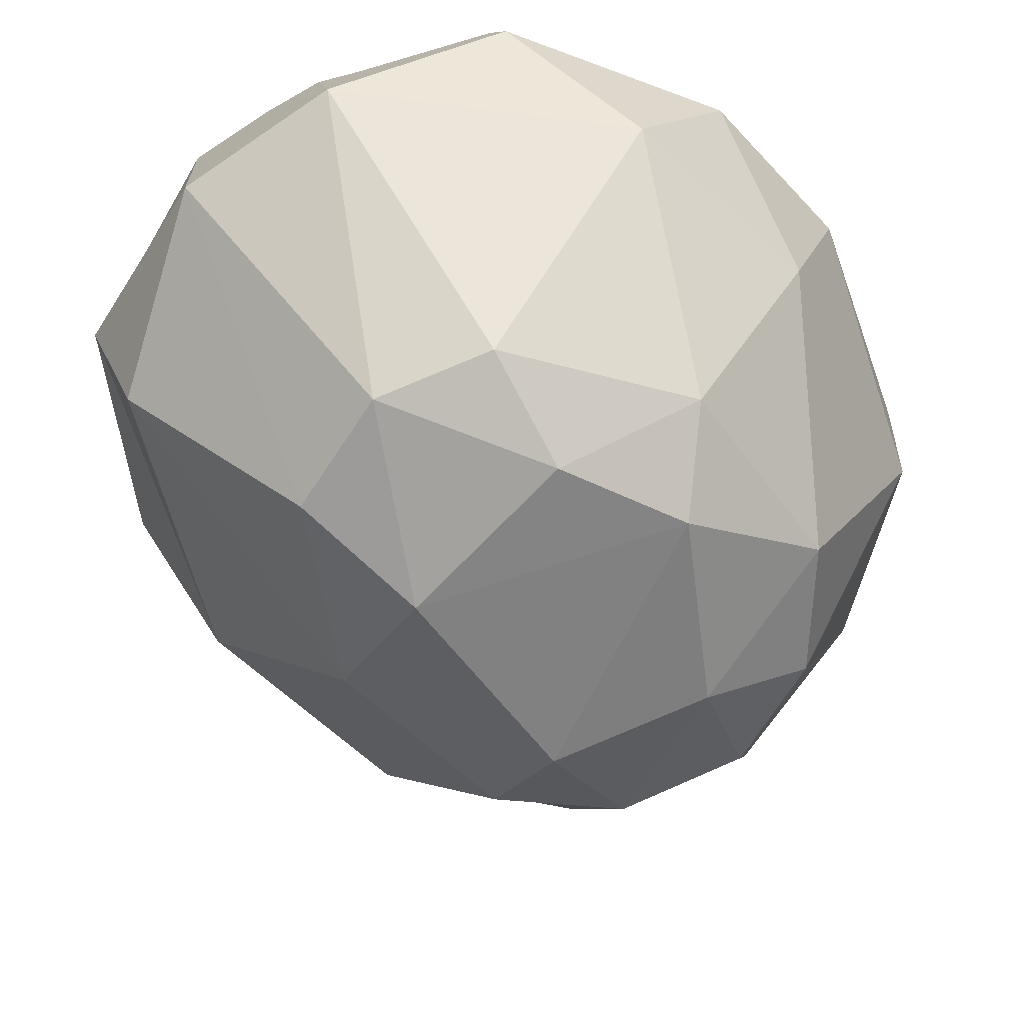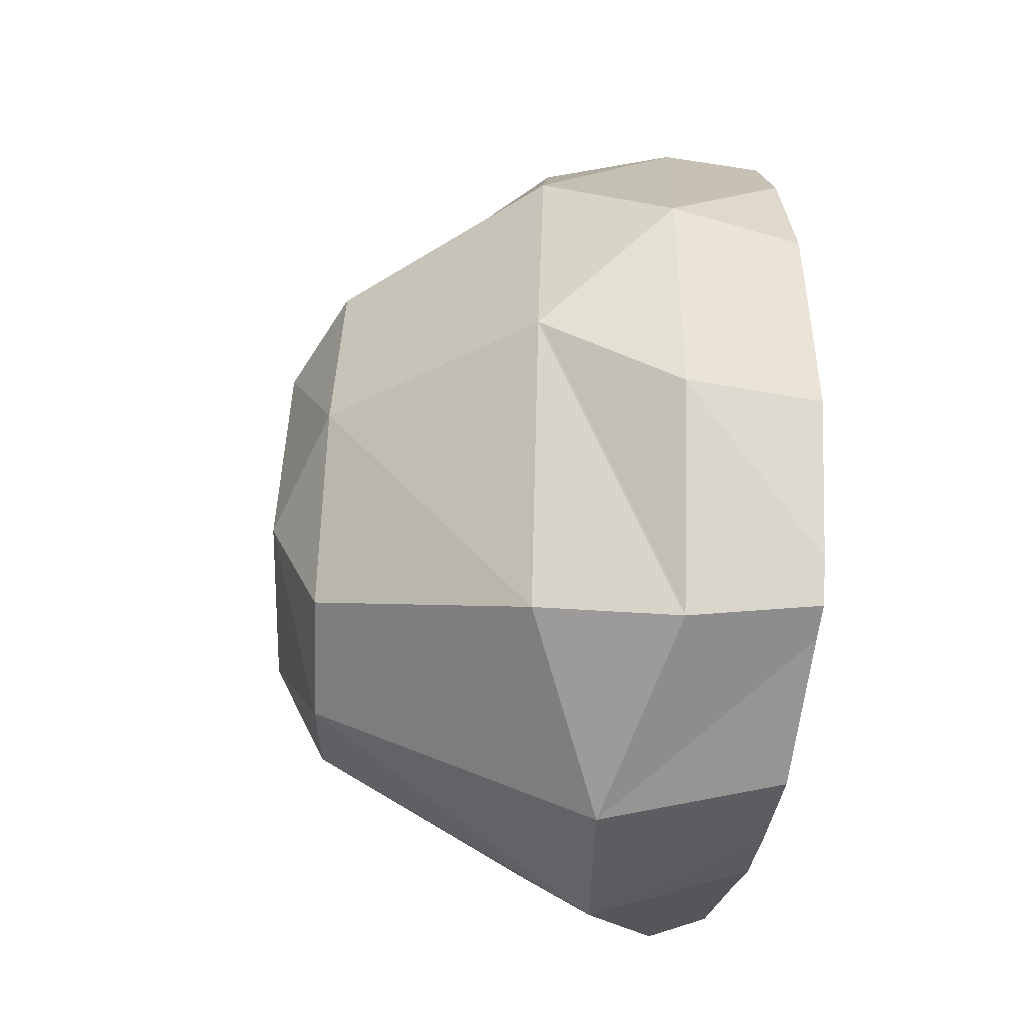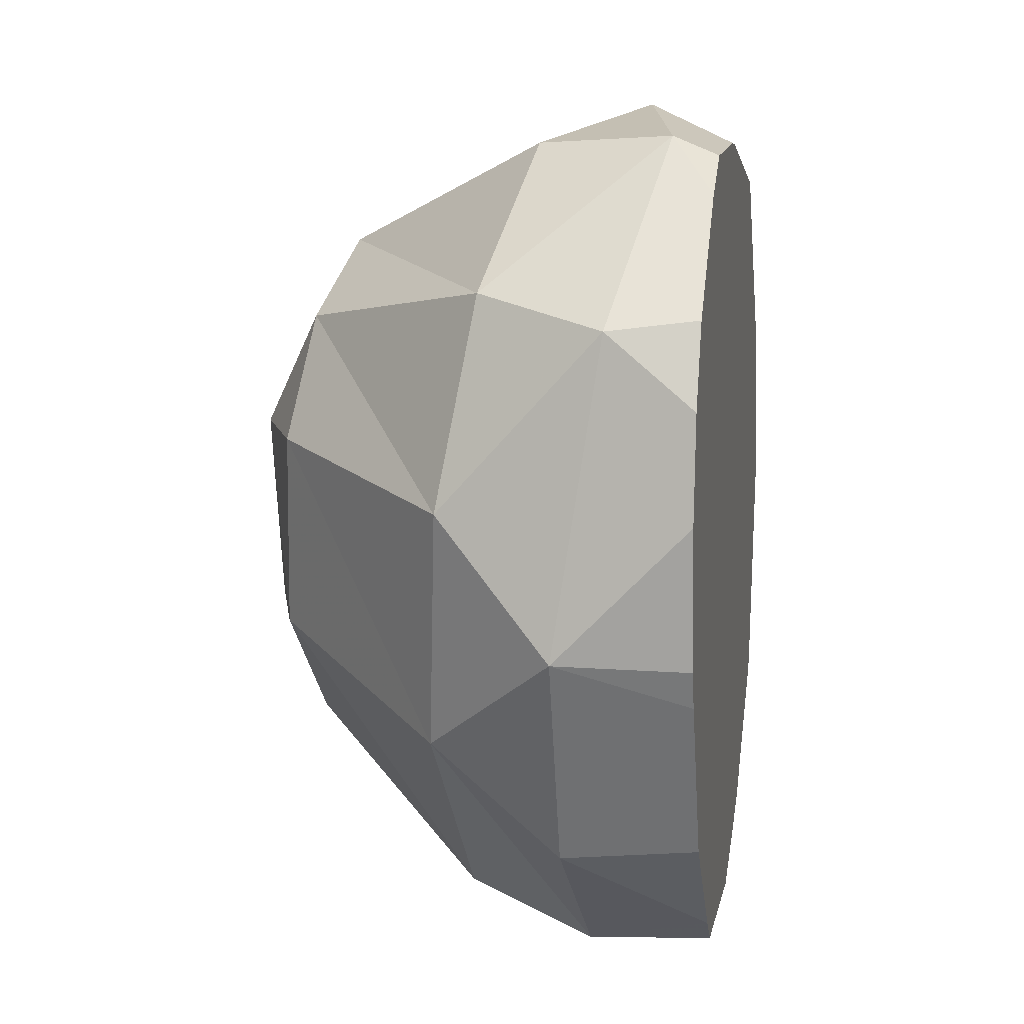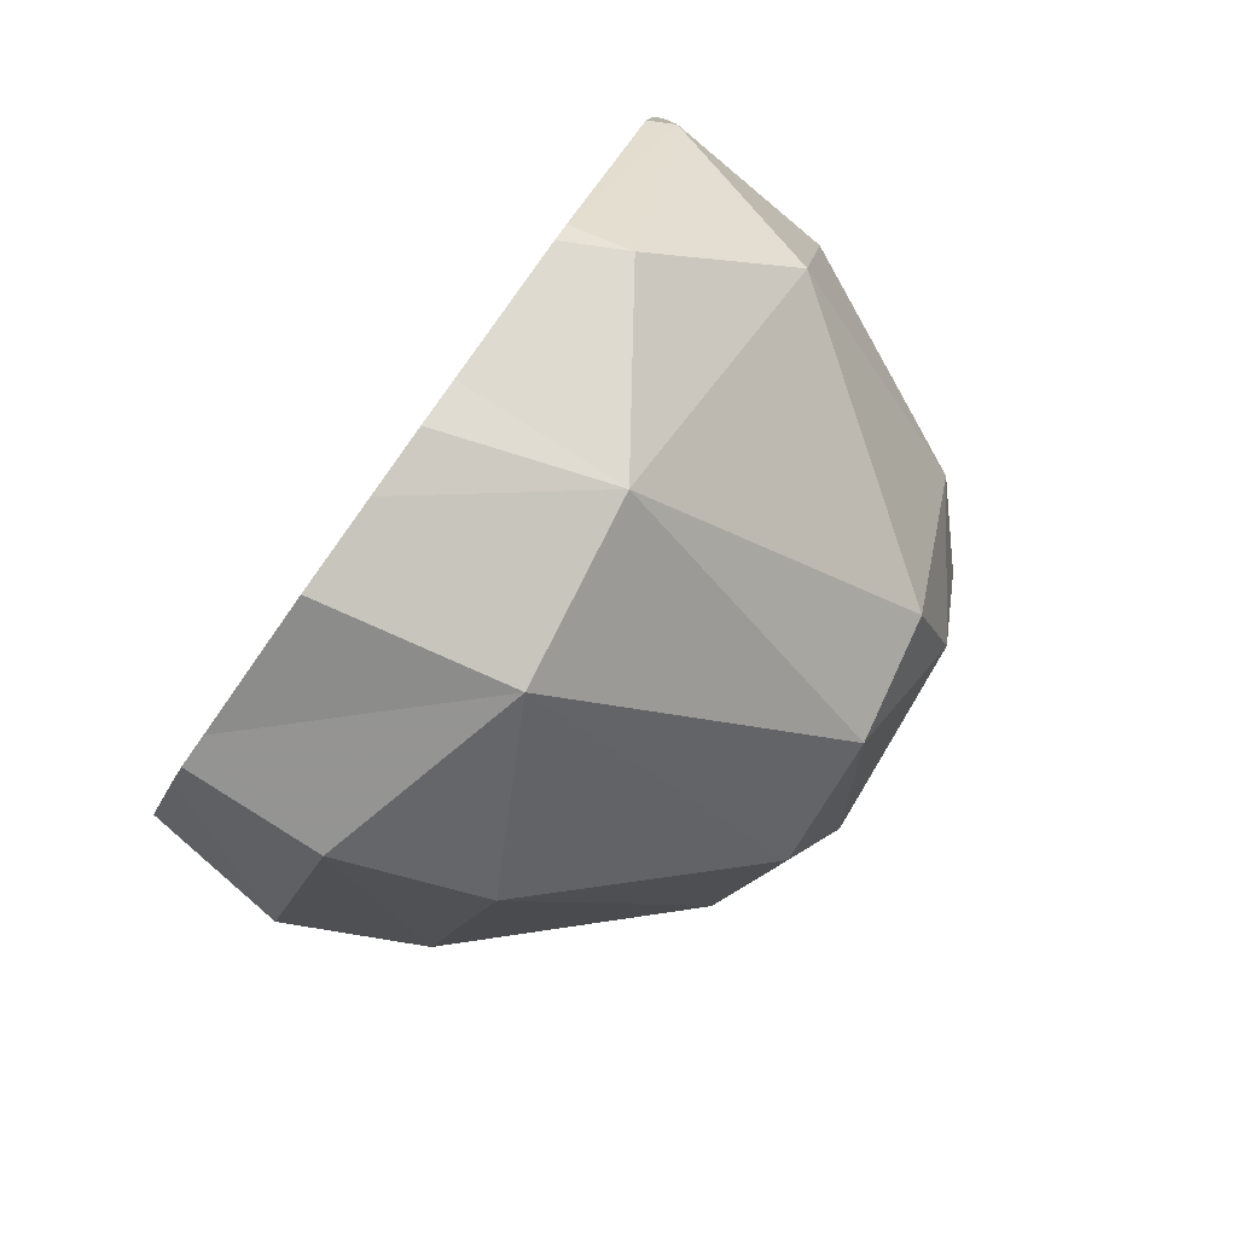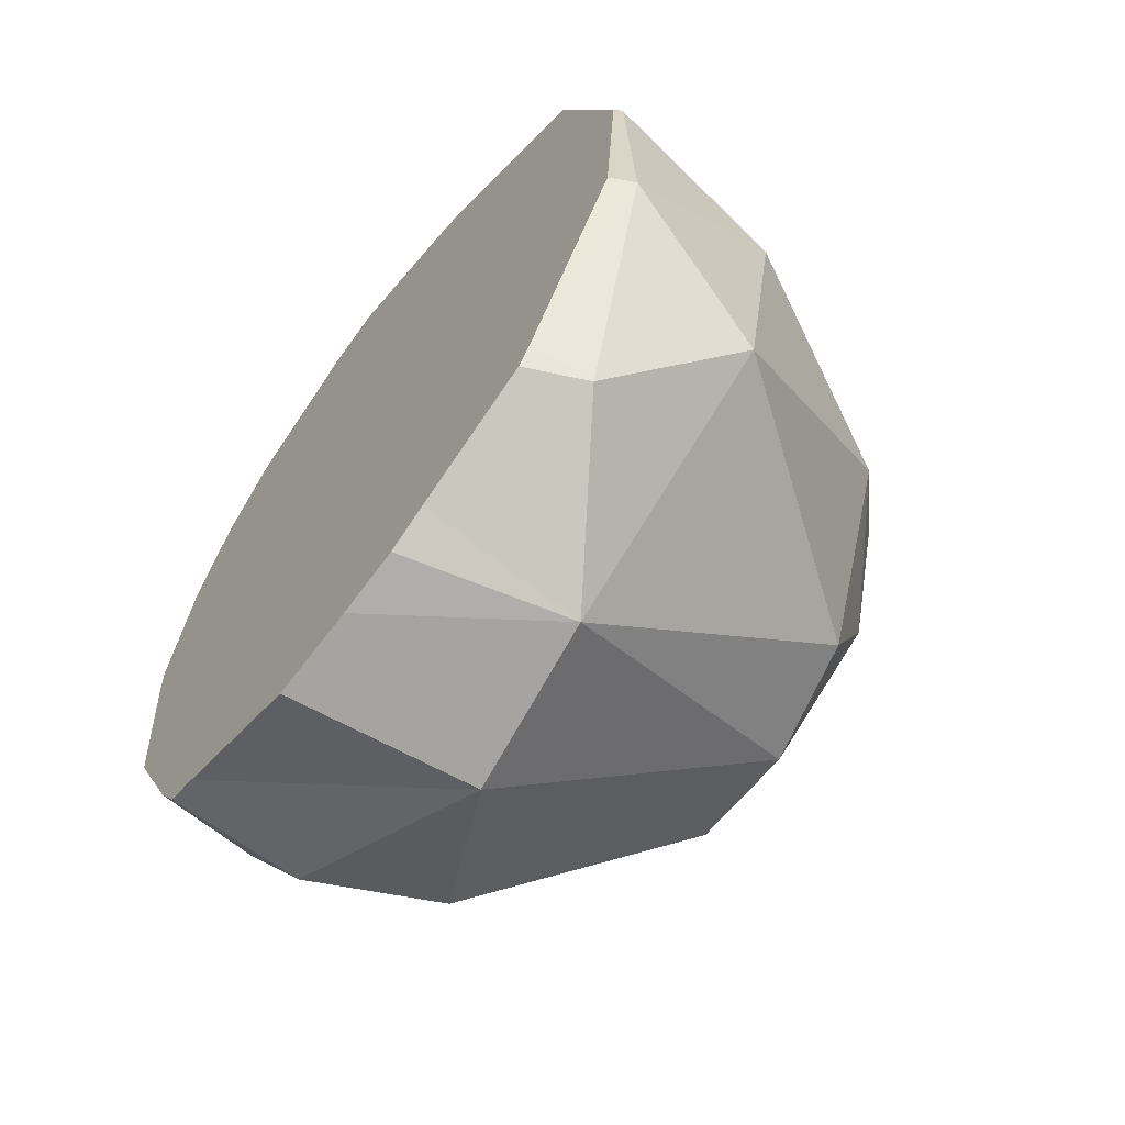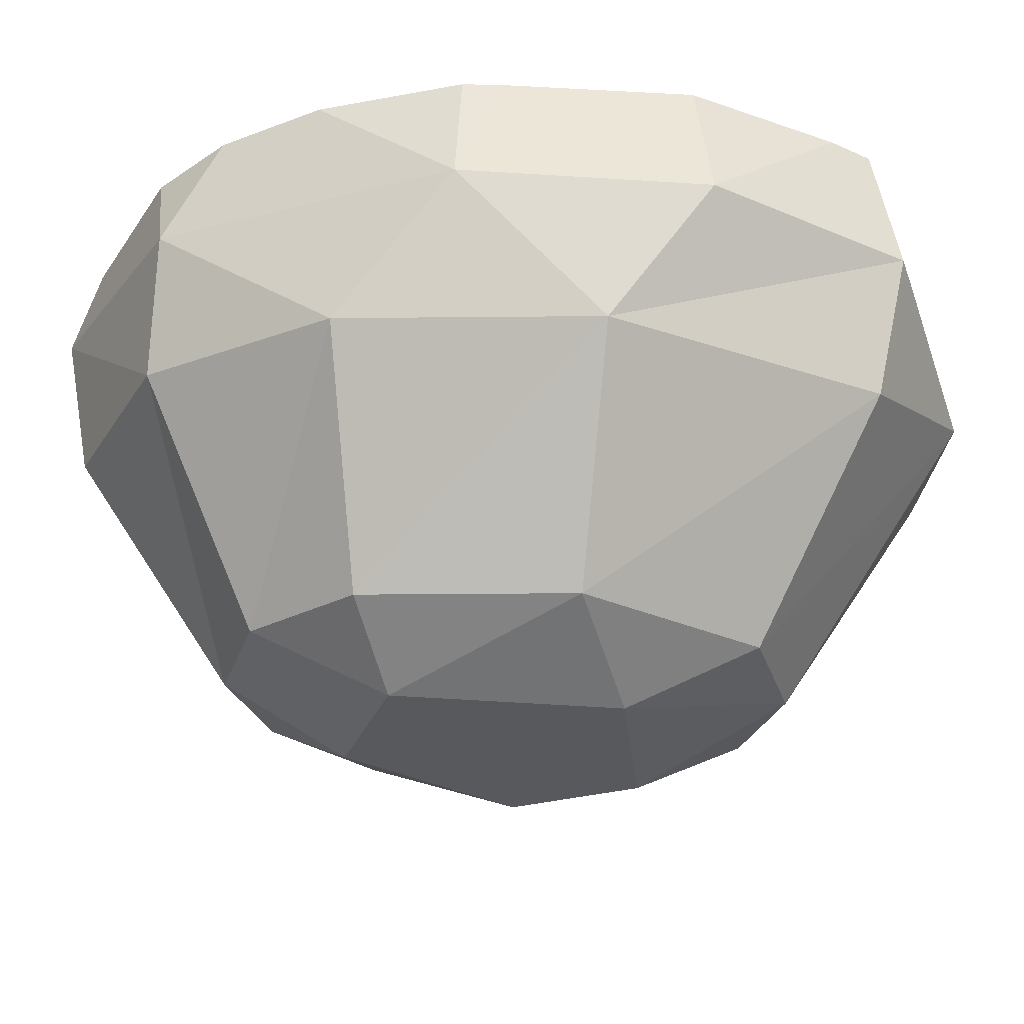
<metadata>
{"format":"obj","ext":"obj","renderer":"f3d","projection":"perspective","resolution":1024,"background":"white","views":[{"elev":-56.1,"azim":-137.0,"up":"+Y"},{"elev":-51.0,"azim":80.5,"up":"+Z"},{"elev":25.7,"azim":99.5,"up":"+Z"},{"elev":-78.2,"azim":-126.0,"up":"+Z"},{"elev":-60.4,"azim":-128.1,"up":"+Z"},{"elev":-37.7,"azim":93.0,"up":"+Y"}]}
</metadata>
<code>
v  -373.7 2.381 -252.6
v  -373.9 2.404 -252.9
v  -373.6 2.206 -252.8
v  -373.8 2.221 -253.2
v  -373.2 2.145 -253
v  -373.7 2.203 -253.5
v  -373.5 2.299 -253.9
v  -373.8 2.341 -253.8
v  -374 2.392 -253.4
v  -374.2 2.892 -253.2
v  -374.3 3.301 -253.5
v  -374.3 3.319 -253.1
v  -373.6 3.083 -252.2
v  -374 2.967 -252.6
v  -373.4 2.343 -252.5
v  -372.8 3.061 -254.2
v  -372.5 2.694 -253.5
v  -373.3 2.955 -254.4
v  -373.2 2.26 -253.8
v  -374.2 2.936 -253.7
v  -374 3.246 -254
v  -373.7 3.015 -254.3
v  -372.6 3.082 -252.4
v  -372.4 3.006 -253.2
v  -372.5 2.712 -252.9
v  -372.8 2.772 -252.4
v  -373.1 3.179 -252.1
v  -373.2 2.851 -252.2
v  -373.1 2.294 -252.6
v  -372.5 3.022 -253.8
v  -372.9 2.255 -252.9
v  -372.9 2.24 -253.4
v  -373.3 2.14 -253.5
v  -372.9 2.734 -254.1
v  -374 3.311 -252.5
v  -373.5 3.298 -252.3
v  -373.5 3.296 -252.3
v  -373 3.291 -252.2
v  -372.8 3.377 -254.2
v  -373.2 3.384 -254.3
v  -373.4 3.385 -254.2
v  -372.7 3.37 -254.1
v  -372.8 3.375 -254.1
v  -372.7 3.298 -252.4
v  -372.6 3.304 -252.6
v  -372.5 3.314 -252.8
v  -374 3.313 -252.5
v  -374 3.313 -252.5
v  -373.1 3.29 -252.2
v  -374.2 3.338 -253.1
v  -374.2 3.339 -253.1
v  -374.2 3.358 -253.5
v  -374 3.377 -254
v  -374 3.379 -254
v  -373.7 3.383 -254.2
v  -373.6 3.384 -254.2
v  -372.5 3.354 -253.7
v  -372.4 3.334 -253.3
v  -372.4 3.329 -253.2
o Object006
g Object006
f 14 1 13
f 1 14 2
f 1 2 3
f 15 1 3
f 2 4 3
f 4 5 3
f 4 33 5
f 4 6 33
f 33 6 7
f 8 7 6
f 4 9 6
f 8 6 9
f 2 9 4
f 8 9 20
f 9 2 10
f 9 10 20
f 10 2 14
f 10 11 20
f 11 10 12
f 10 14 12
f 12 14 35
f 14 13 35
f 27 38 49
f 13 28 27
f 13 15 28
f 15 13 1
f 17 16 30
f 34 16 17
f 34 18 16
f 39 43 16 18
f 18 34 19
f 41 40 18 22
f 18 19 7
f 22 18 7
f 7 19 33
f 22 7 8
f 20 22 8
f 20 21 22
f 12 35 50
f 12 50 51
f 11 12 51 52
f 21 20 11
f 21 53 54
f 21 54 55 22
f 30 42 57
f 30 57 58 24
f 24 58 59
f 24 59 46
f 46 45 23 24
f 25 24 23
f 26 25 23
f 27 26 23
f 28 26 27
f 28 15 26
f 26 15 29
f 26 29 25
f 29 15 3
f 29 3 5
f 25 17 24
f 17 30 24
f 25 29 31
f 31 29 5
f 25 31 17
f 31 5 32
f 17 31 32
f 32 5 33
f 34 17 32
f 19 32 33
f 19 34 32
f 27 49 37 13
f 38 27 23 44
f 39 18 40
f 42 30 16 43
f 44 23 45
f 47 35 36
f 36 13 37
f 41 22 56
f 53 21 11 52
f 56 22 55
f 47 48 35
f 35 48 50
f 35 13 36
f 47 36 37
f 37 49 38
f 47 37 38
f 38 44 45
f 45 46 59
f 38 45 59
f 47 38 59
f 59 58 57
f 57 42 43
f 59 57 43
f 39 40 41
f 43 39 41
f 59 43 41
f 47 59 41
f 41 56 55
f 55 54 53
f 41 55 53
f 53 52 51
f 51 50 48
f 53 51 48
f 41 53 48
f 47 41 48

</code>
